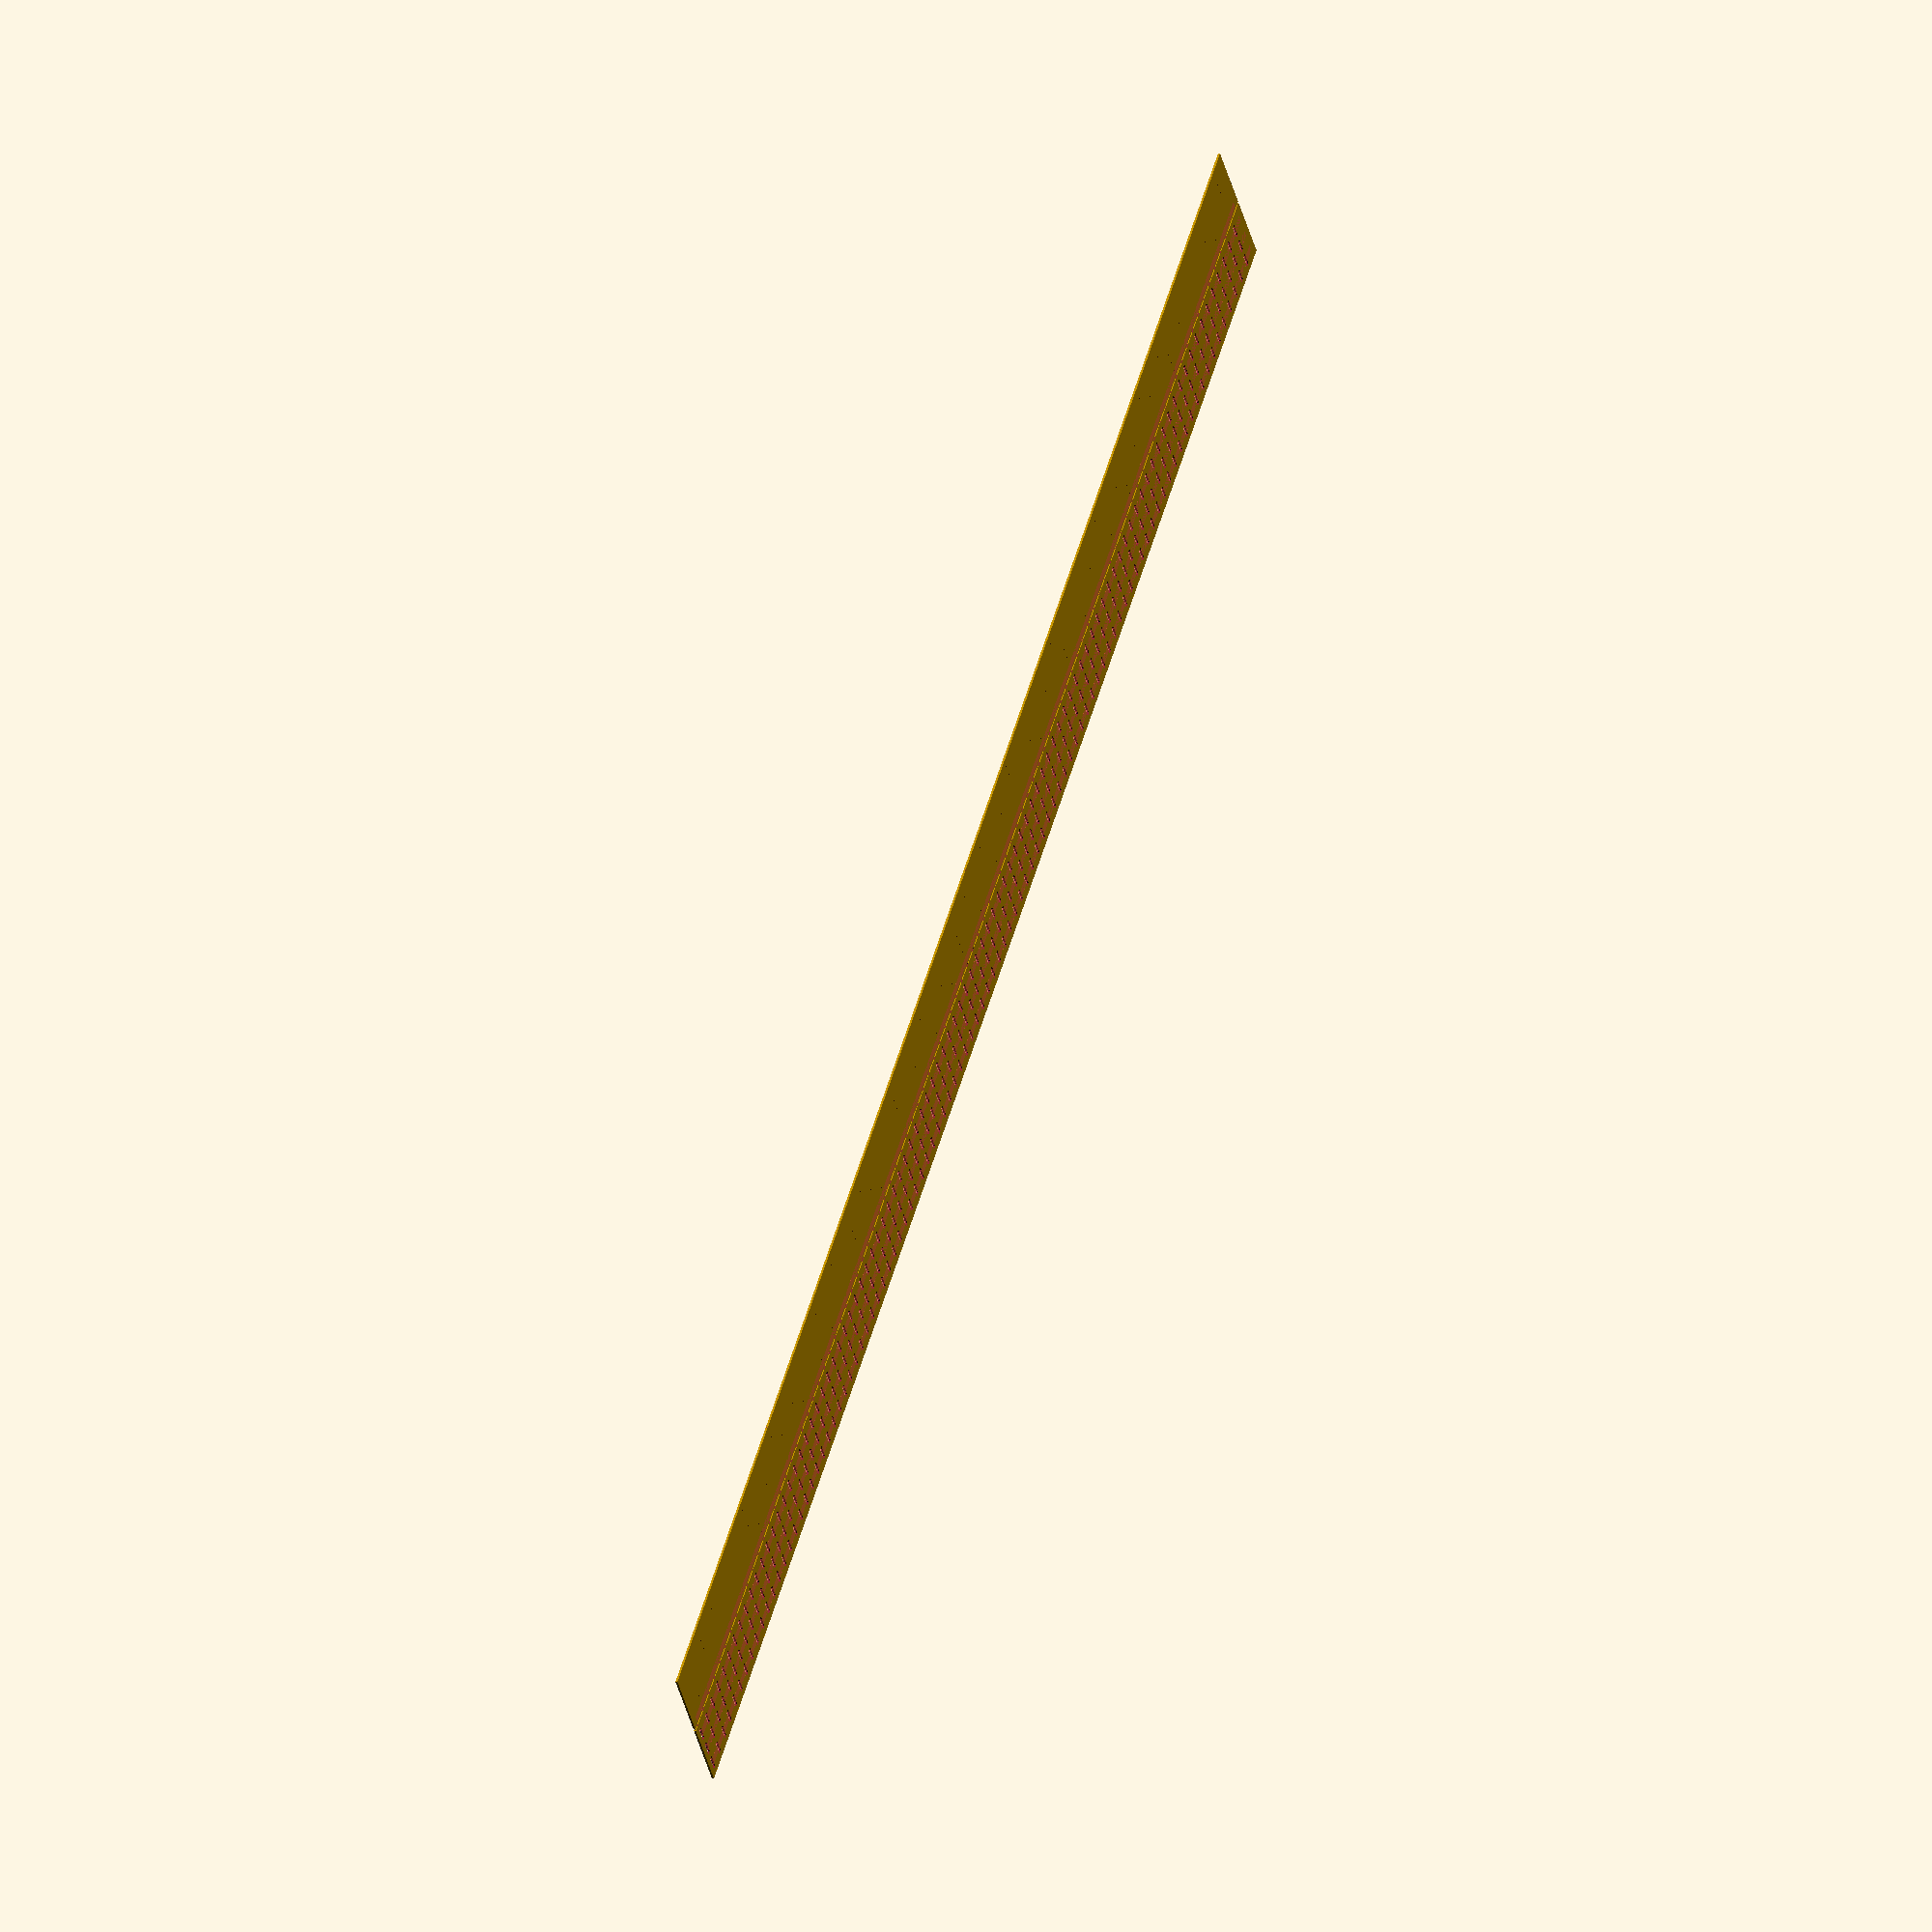
<openscad>

rodDiameter = 6;
slotWidth = 4; // could be defined using sheet thickness, cos and rodDiameter..
slotLength = 900;
nSlots = 3;

laserCurf = .2;
sheetThickness = 3;
laserHousingDiameter = 6;
lensLength = sheetThickness + laserHousingDiameter + laserCurf;
echo(lensLength);
overCutLength = 1;

totalCutLength = rodDiameter + overCutLength * 2;
rowGap = 4;

rodCutWidth = .01;
trayCutRelifWidth = 2;

module chopLines(cutWidth = .01)
{
    for (i = [0:lensLength:slotLength])
    {
        translate([i - cutWidth/2,0,0])
        square( [cutWidth, totalCutLength]);
        //echo(i);
    }
}
//chopLines();

module slot()
{
    translate([0,totalCutLength/2 - slotWidth/2])
    square( [slotLength, slotWidth] );
}
//slot();

module tray()
{
    difference()
    {
        square([slotLength + rowGap * 2, nSlots * (totalCutLength + rowGap) + rowGap]);
    for (i = [0:totalCutLength + rowGap:nSlots * (totalCutLength + rowGap)])
    {
        translate([rowGap,i + rowGap,0])
        {
        #slot();
        chopLines(cutWidth = trayCutRelifWidth);
        }
    }
}
}
//tray();

module cuts()
{
    difference()
    {
        square([slotLength + rowGap * 2, nSlots * (totalCutLength + rowGap) + rowGap]);
    for (i = [0:totalCutLength + rowGap:nSlots * (totalCutLength + rowGap)])
    {
        translate([rowGap,i + rowGap,0])
        {
        
        chopLines(cutWidth = rodCutWidth);
        }
    }
}
}
//cuts();
    
module partsPlate()
{
    tray();
    translate([0,nSlots * (totalCutLength + rowGap) + rowGap +1,0])
    cuts();
}
partsPlate();
</openscad>
<views>
elev=341.2 azim=323.0 roll=291.1 proj=o view=solid
</views>
